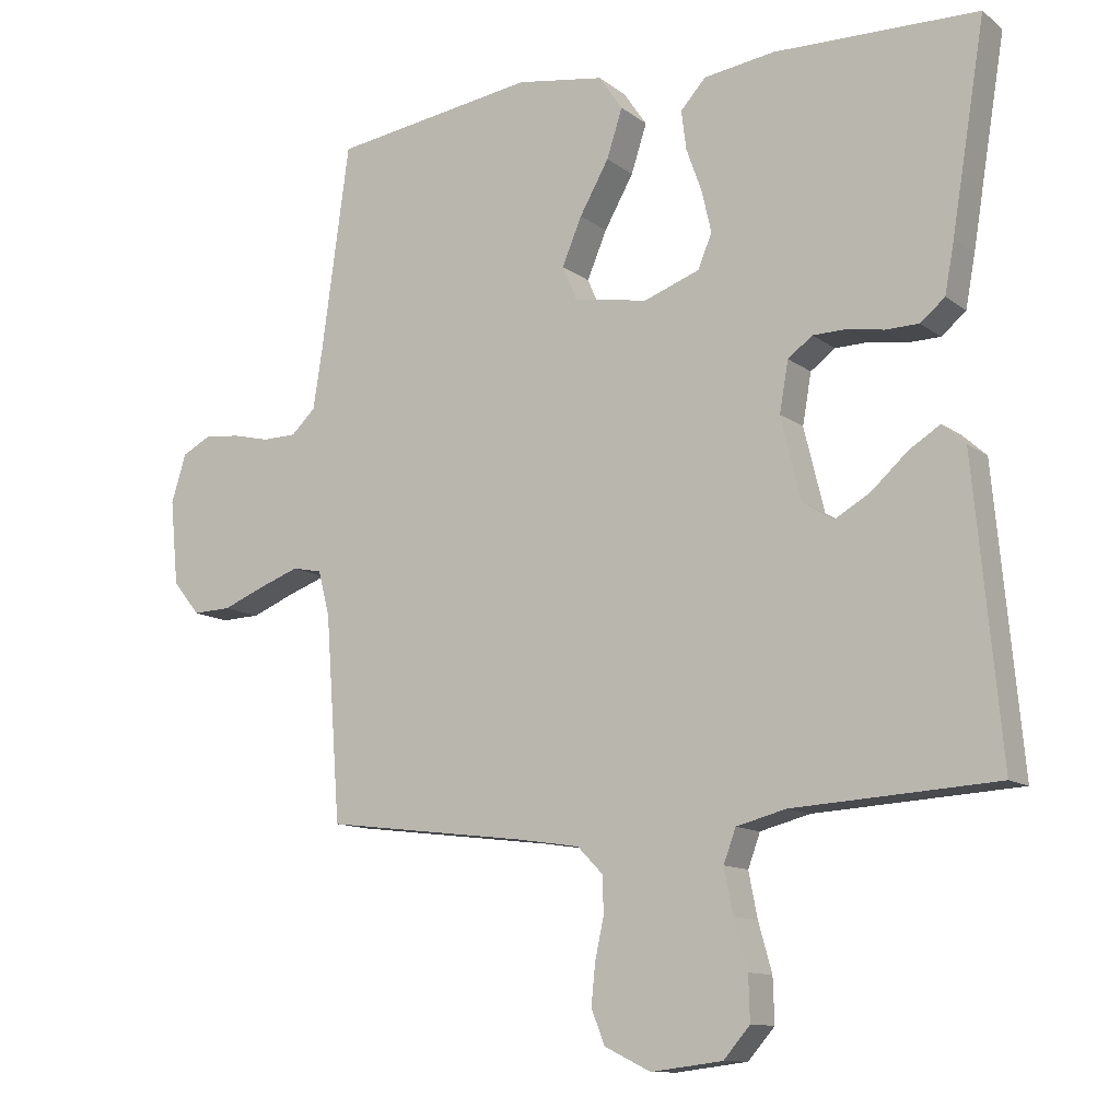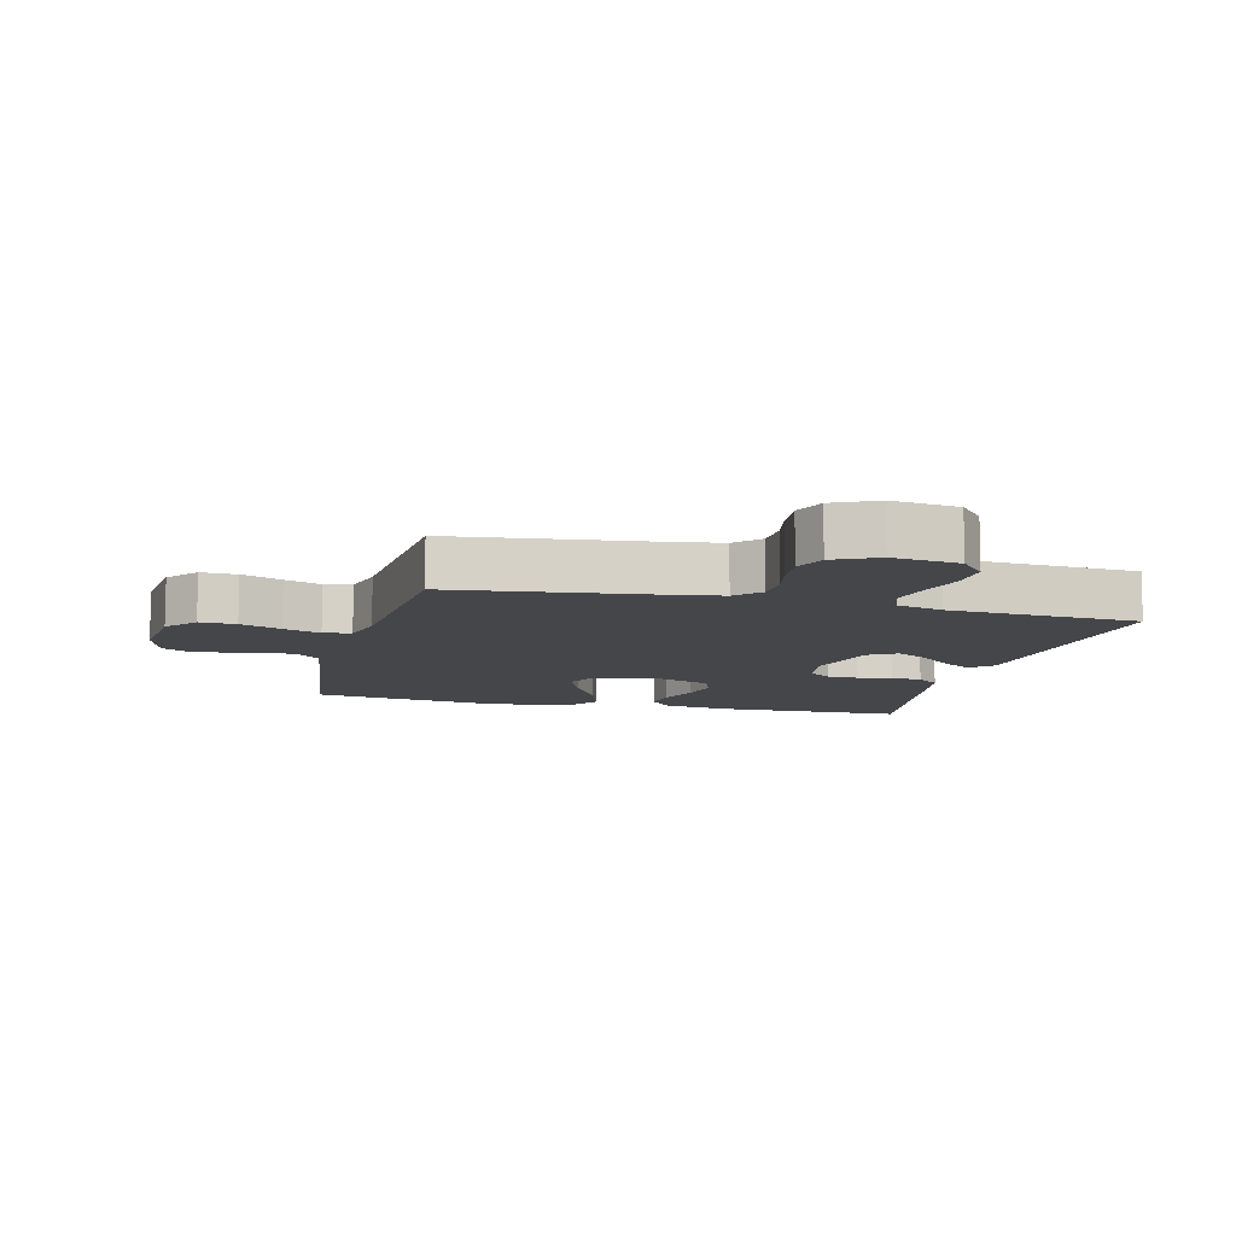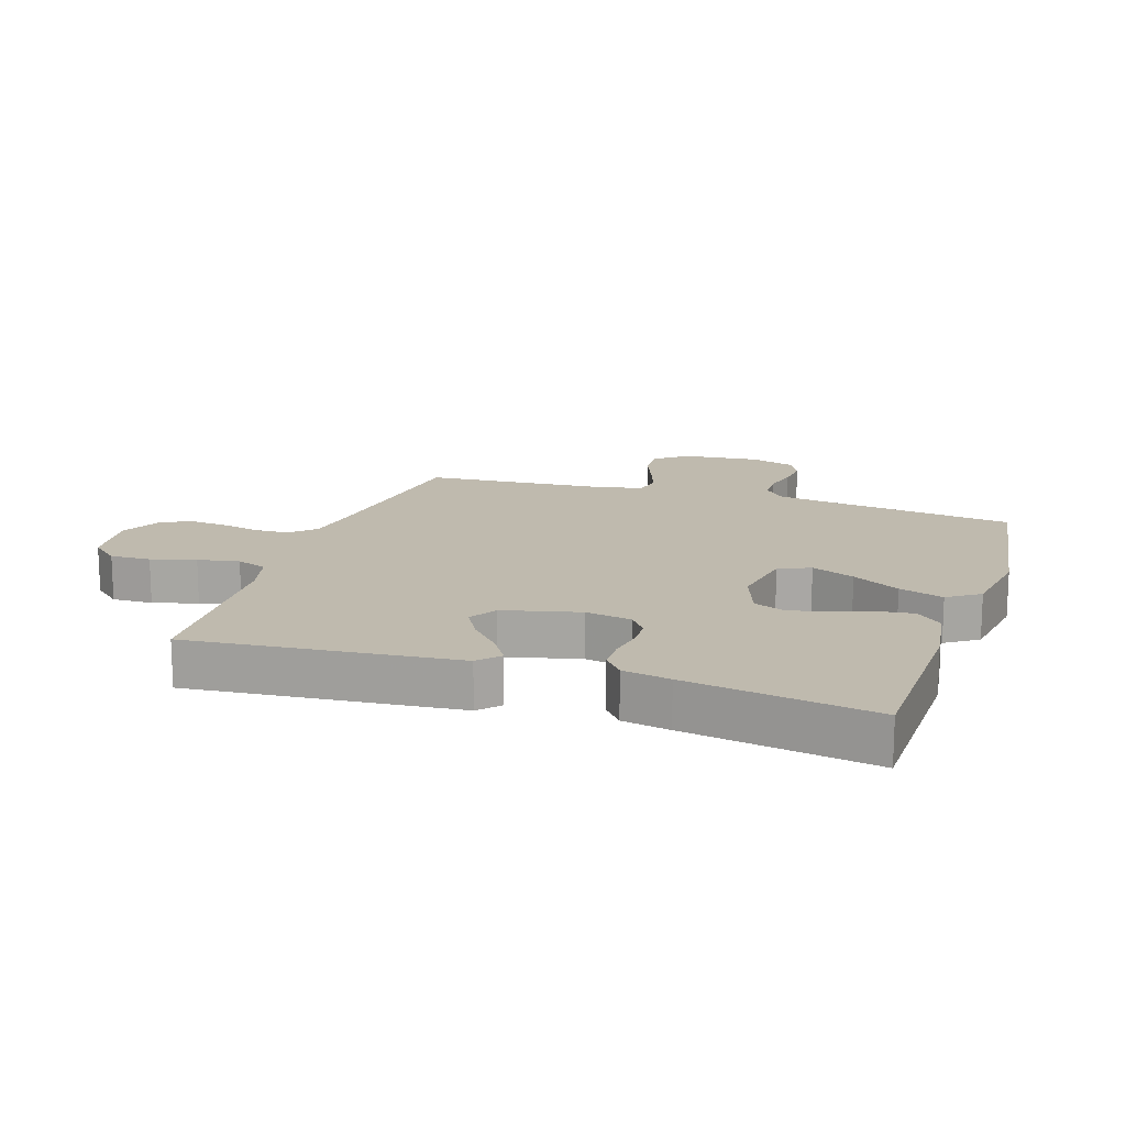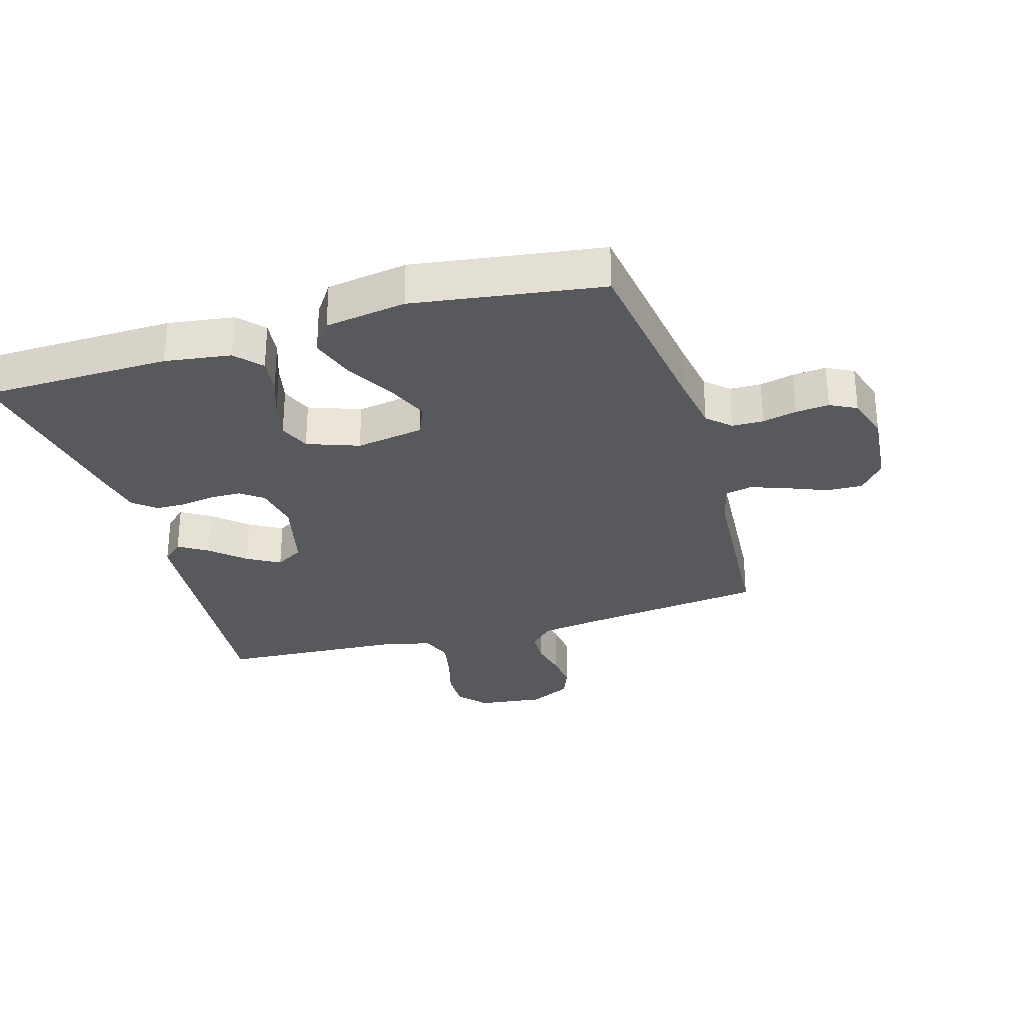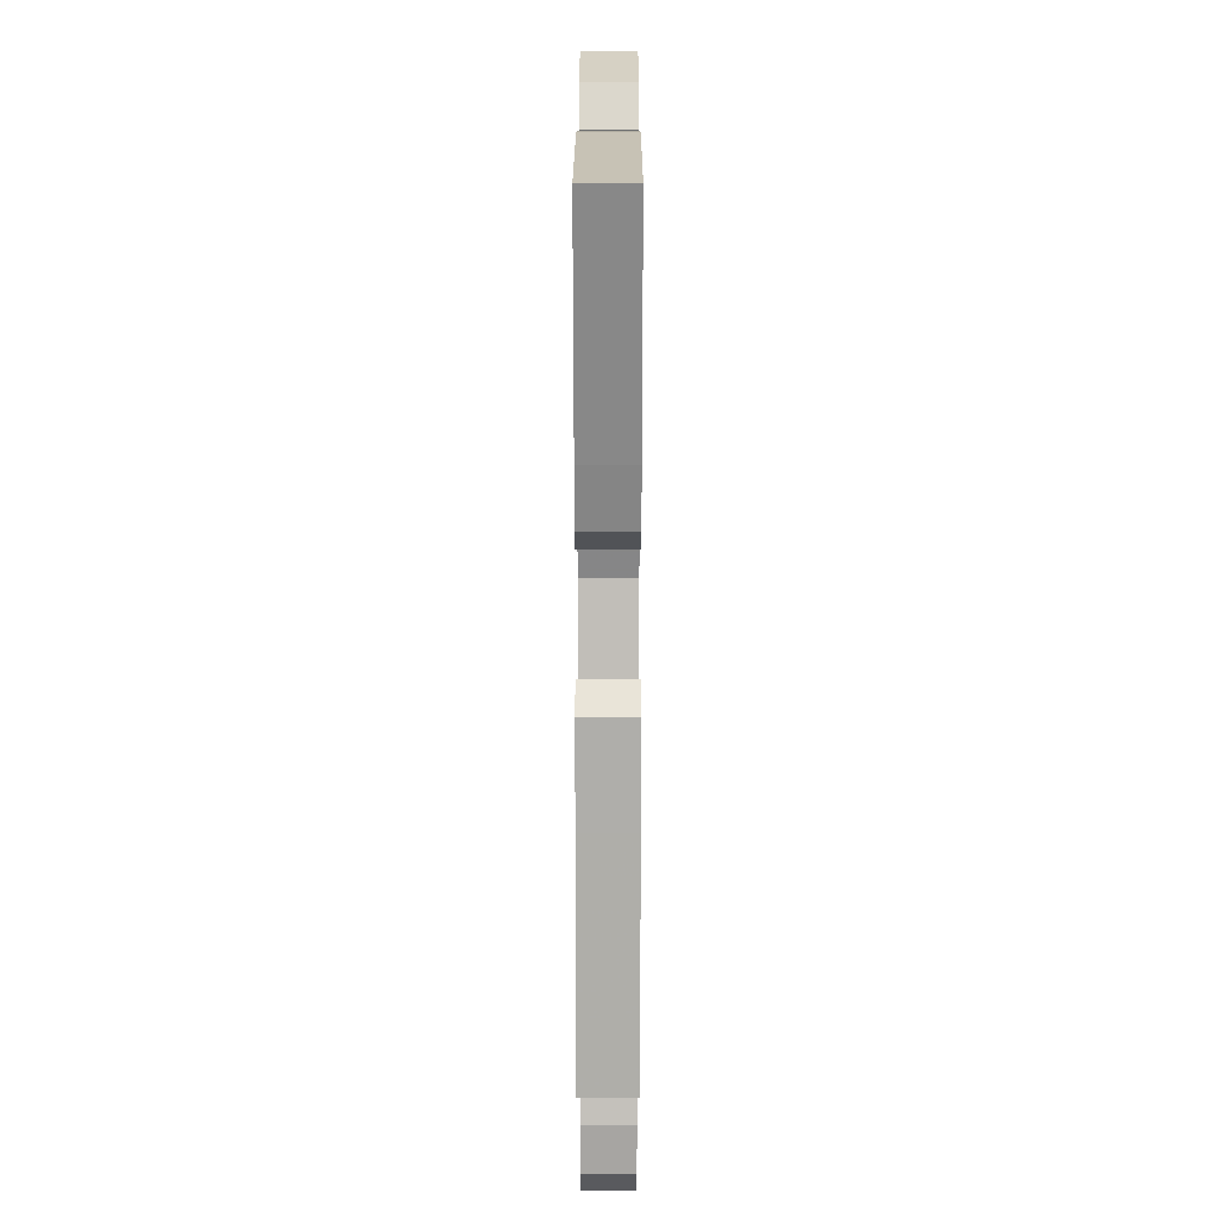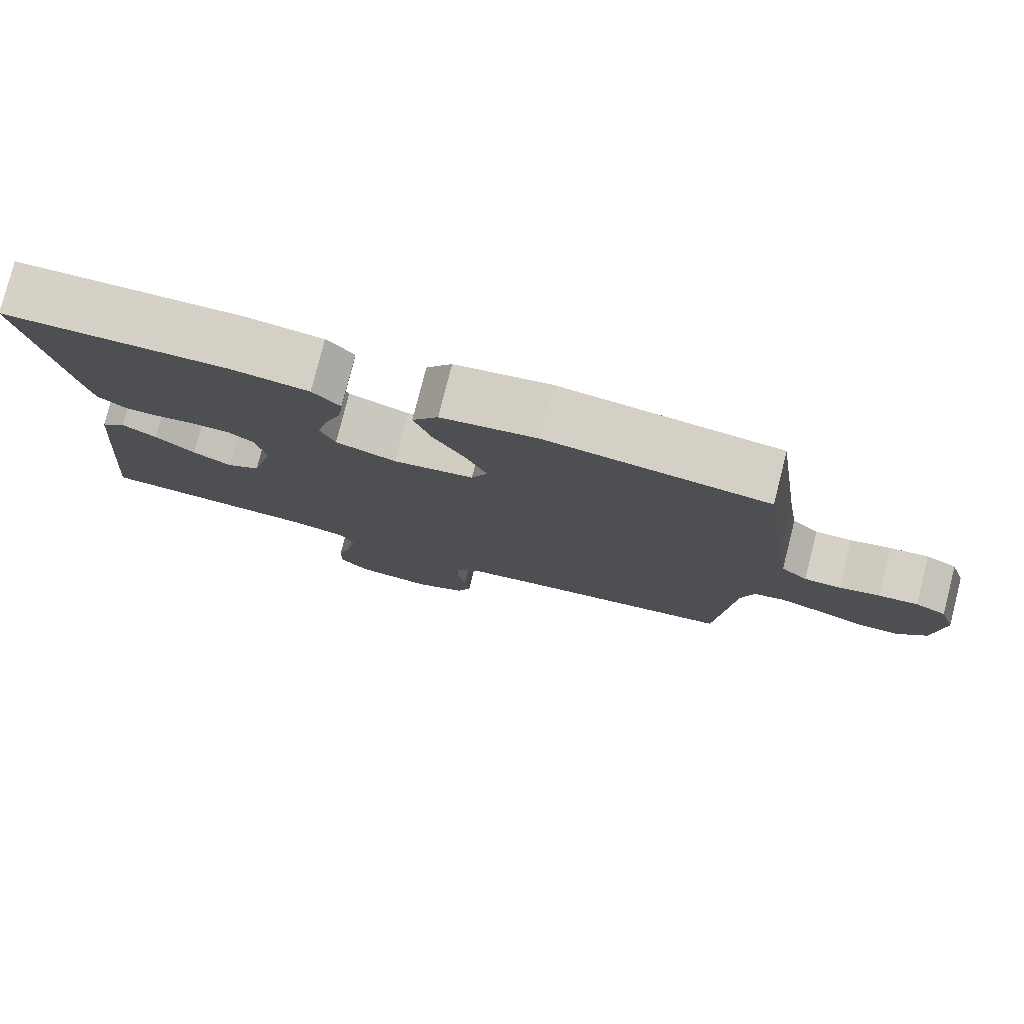
<metadata>
{"format":"obj","ext":"obj","renderer":"f3d","projection":"perspective","resolution":1024,"background":"white","views":[{"elev":-11.6,"azim":-149.3,"up":"+Z"},{"elev":-9.7,"azim":165.8,"up":"+Y"},{"elev":15.6,"azim":-71.7,"up":"+Y"},{"elev":-29.5,"azim":16.6,"up":"+Y"},{"elev":17.8,"azim":-89.9,"up":"+Z"},{"elev":78.9,"azim":14.2,"up":"+Z"}]}
</metadata>
<code>
v -0.5 0.07 0.5
v -0.2 0.07 0.506
v -0.095 0.07 0.491
v -0.058 0.07 0.45
v -0.065 0.07 0.393
v -0.088 0.07 0.329
v -0.102 0.07 0.268
v -0.082 0.07 0.218
v 0 0.07 0.188
v 0.109 0.07 0.206
v 0.131 0.07 0.257
v 0.102 0.07 0.326
v 0.059 0.07 0.402
v 0.036 0.07 0.473
v 0.071 0.07 0.524
v 0.2 0.07 0.544
v 0.5 0.07 0.5
v 0.541 0.07 0.2
v 0.555 0.07 0.11
v 0.591 0.07 0.076
v 0.641 0.07 0.075
v 0.696 0.07 0.088
v 0.749 0.07 0.093
v 0.791 0.07 0.071
v 0.813 0.07 0
v 0.801 0.07 -0.125
v 0.761 0.07 -0.174
v 0.704 0.07 -0.172
v 0.64 0.07 -0.146
v 0.582 0.07 -0.125
v 0.539 0.07 -0.134
v 0.522 0.07 -0.2
v 0.5 0.07 -0.5
v 0.2 0.07 -0.537
v 0.108 0.07 -0.551
v 0.071 0.07 -0.589
v 0.069 0.07 -0.643
v 0.082 0.07 -0.703
v 0.088 0.07 -0.763
v 0.068 0.07 -0.813
v 0 0.07 -0.846
v -0.105 0.07 -0.833
v -0.144 0.07 -0.788
v -0.142 0.07 -0.723
v -0.122 0.07 -0.652
v -0.109 0.07 -0.586
v -0.127 0.07 -0.537
v -0.2 0.07 -0.518
v -0.5 0.07 -0.5
v -0.472 0.07 -0.2
v -0.46 0.07 -0.073
v -0.426 0.07 -0.042
v -0.38 0.07 -0.071
v -0.327 0.07 -0.119
v -0.275 0.07 -0.149
v -0.23 0.07 -0.122
v -0.2 0.07 0
v -0.213 0.07 0.074
v -0.249 0.07 0.101
v -0.298 0.07 0.102
v -0.352 0.07 0.093
v -0.401 0.07 0.094
v -0.437 0.07 0.124
v -0.451 0.07 0.2
v -0.5 0 0.5
v -0.2 0 0.506
v -0.095 0 0.491
v -0.058 0 0.45
v -0.065 0 0.393
v -0.088 0 0.329
v -0.102 0 0.268
v -0.082 0 0.218
v 0 0 0.188
v 0.109 0 0.206
v 0.131 0 0.257
v 0.102 0 0.326
v 0.059 0 0.402
v 0.036 0 0.473
v 0.071 0 0.524
v 0.2 0 0.544
v 0.5 0 0.5
v 0.541 0 0.2
v 0.555 0 0.11
v 0.591 0 0.076
v 0.641 0 0.075
v 0.696 0 0.088
v 0.749 0 0.093
v 0.791 0 0.071
v 0.813 0 0
v 0.801 0 -0.125
v 0.761 0 -0.174
v 0.704 0 -0.172
v 0.64 0 -0.146
v 0.582 0 -0.125
v 0.539 0 -0.134
v 0.522 0 -0.2
v 0.5 0 -0.5
v 0.2 0 -0.537
v 0.108 0 -0.551
v 0.071 0 -0.589
v 0.069 0 -0.643
v 0.082 0 -0.703
v 0.088 0 -0.763
v 0.068 0 -0.813
v 0 0 -0.846
v -0.105 0 -0.833
v -0.144 0 -0.788
v -0.142 0 -0.723
v -0.122 0 -0.652
v -0.109 0 -0.586
v -0.127 0 -0.537
v -0.2 0 -0.518
v -0.5 0 -0.5
v -0.472 0 -0.2
v -0.46 0 -0.073
v -0.426 0 -0.042
v -0.38 0 -0.071
v -0.327 0 -0.119
v -0.275 0 -0.149
v -0.23 0 -0.122
v -0.2 0 0
v -0.213 0 0.074
v -0.249 0 0.101
v -0.298 0 0.102
v -0.352 0 0.093
v -0.401 0 0.094
v -0.437 0 0.124
v -0.451 0 0.2
f 60 61 62 63
f 59 60 63 64
f 51 52 53 54
f 51 54 55
f 48 49 50 51
f 47 48 51 55
f 42 43 44 45
f 42 45 46
f 41 42 46
f 40 41 46 47
f 37 38 39 40
f 32 33 34
f 31 32 34 35
f 26 27 28 29
f 26 29 30
f 25 26 30
f 24 25 30 31
f 21 22 23 24
f 20 21 24 31
f 15 16 17 18
f 15 18 19
f 12 13 14 15
f 11 12 15 19
f 10 11 19 20
f 3 4 5 6
f 3 6 7
f 2 3 7
f 59 64 1 2
f 58 59 2 7
f 57 58 7 8
f 56 57 8 9
f 40 47 55 56
f 37 40 56 9
f 36 37 9
f 35 36 9 10
f 10 20 31 35
f 127 126 125 124
f 128 127 124 123
f 118 117 116 115
f 119 118 115
f 115 114 113 112
f 119 115 112 111
f 109 108 107 106
f 110 109 106
f 110 106 105
f 111 110 105 104
f 104 103 102 101
f 98 97 96
f 99 98 96 95
f 93 92 91 90
f 94 93 90
f 94 90 89
f 95 94 89 88
f 88 87 86 85
f 95 88 85 84
f 82 81 80 79
f 83 82 79
f 79 78 77 76
f 83 79 76 75
f 84 83 75 74
f 70 69 68 67
f 71 70 67
f 71 67 66
f 66 65 128 123
f 71 66 123 122
f 72 71 122 121
f 73 72 121 120
f 120 119 111 104
f 73 120 104 101
f 73 101 100
f 74 73 100 99
f 99 95 84 74
f 1 65 66 2
f 2 66 67 3
f 3 67 68 4
f 4 68 69 5
f 5 69 70 6
f 6 70 71 7
f 7 71 72 8
f 8 72 73 9
f 9 73 74 10
f 10 74 75 11
f 11 75 76 12
f 12 76 77 13
f 13 77 78 14
f 14 78 79 15
f 15 79 80 16
f 16 80 81 17
f 17 81 82 18
f 18 82 83 19
f 19 83 84 20
f 20 84 85 21
f 21 85 86 22
f 22 86 87 23
f 23 87 88 24
f 24 88 89 25
f 25 89 90 26
f 26 90 91 27
f 27 91 92 28
f 28 92 93 29
f 29 93 94 30
f 30 94 95 31
f 31 95 96 32
f 32 96 97 33
f 33 97 98 34
f 34 98 99 35
f 35 99 100 36
f 36 100 101 37
f 37 101 102 38
f 38 102 103 39
f 39 103 104 40
f 40 104 105 41
f 41 105 106 42
f 42 106 107 43
f 43 107 108 44
f 44 108 109 45
f 45 109 110 46
f 46 110 111 47
f 47 111 112 48
f 48 112 113 49
f 49 113 114 50
f 50 114 115 51
f 51 115 116 52
f 52 116 117 53
f 53 117 118 54
f 54 118 119 55
f 55 119 120 56
f 56 120 121 57
f 57 121 122 58
f 58 122 123 59
f 59 123 124 60
f 60 124 125 61
f 61 125 126 62
f 62 126 127 63
f 63 127 128 64
f 64 128 65 1

</code>
